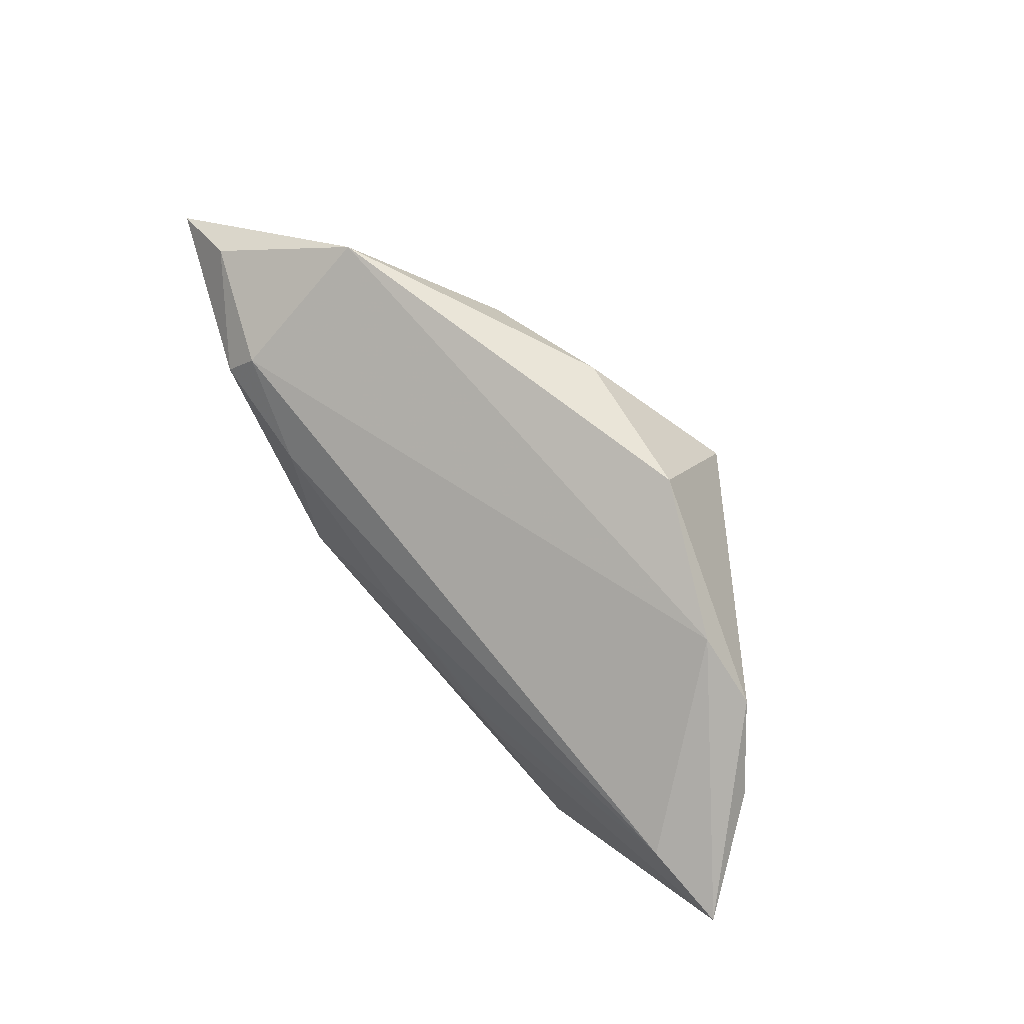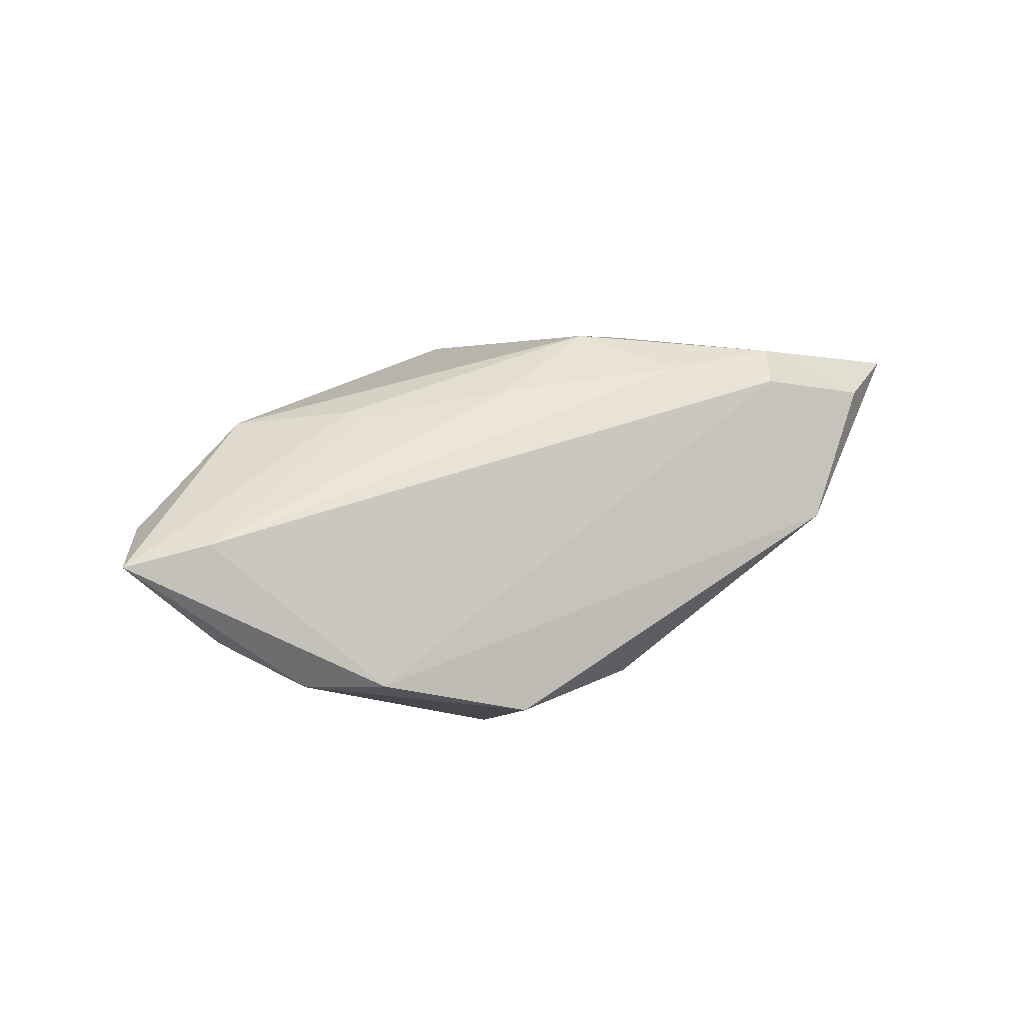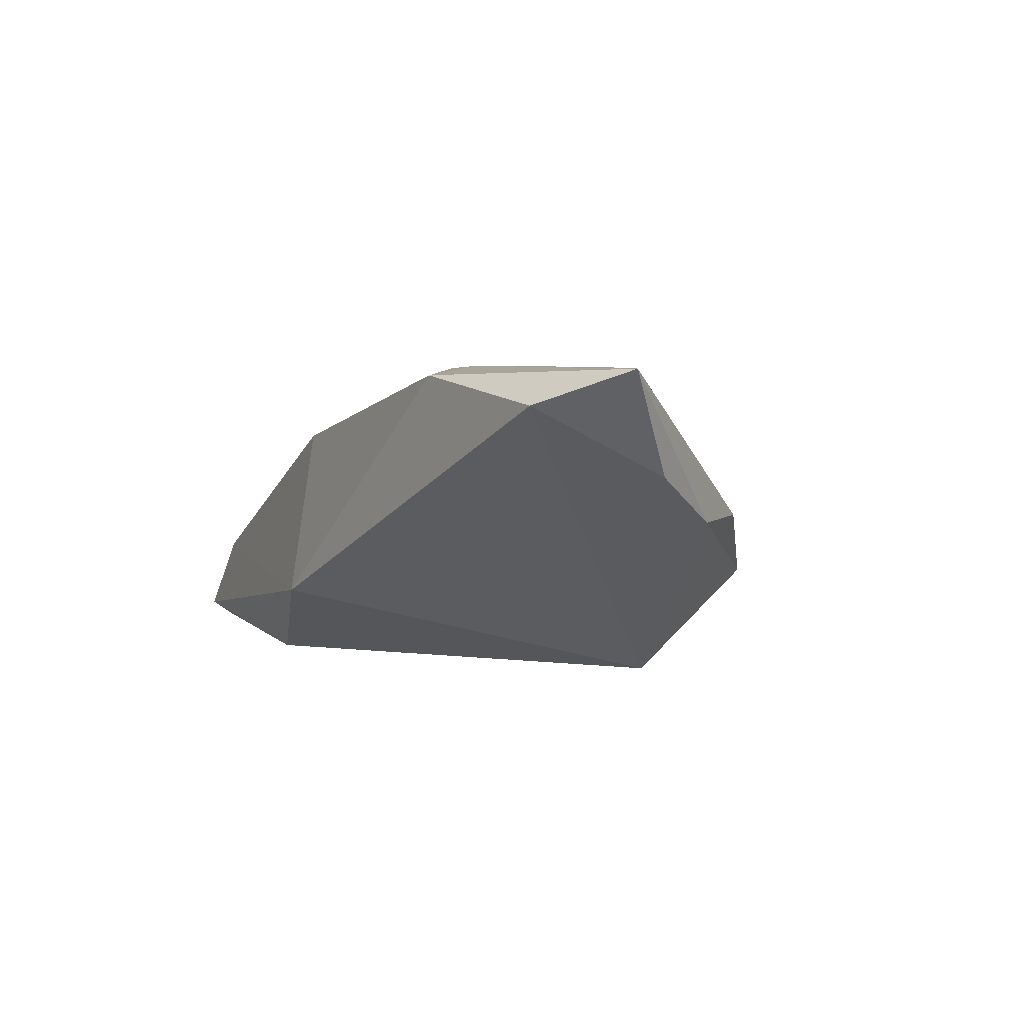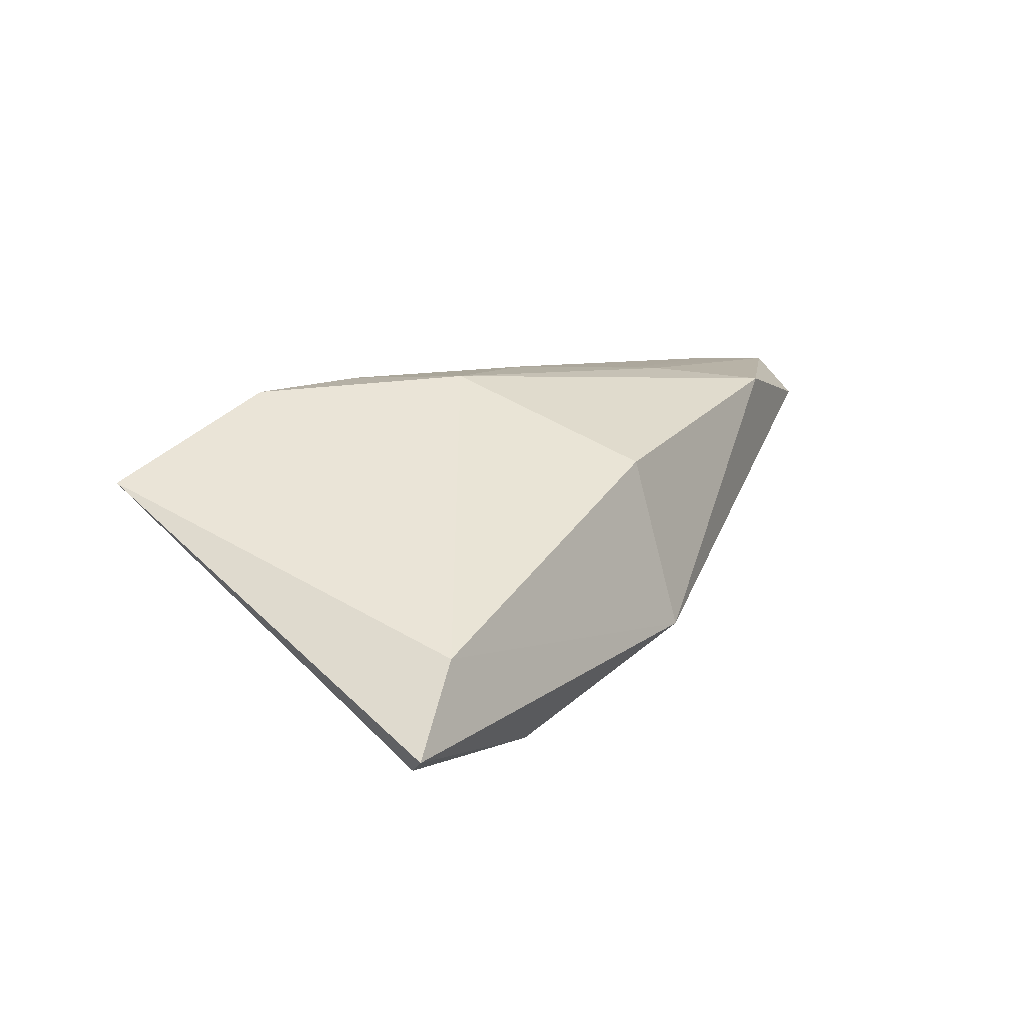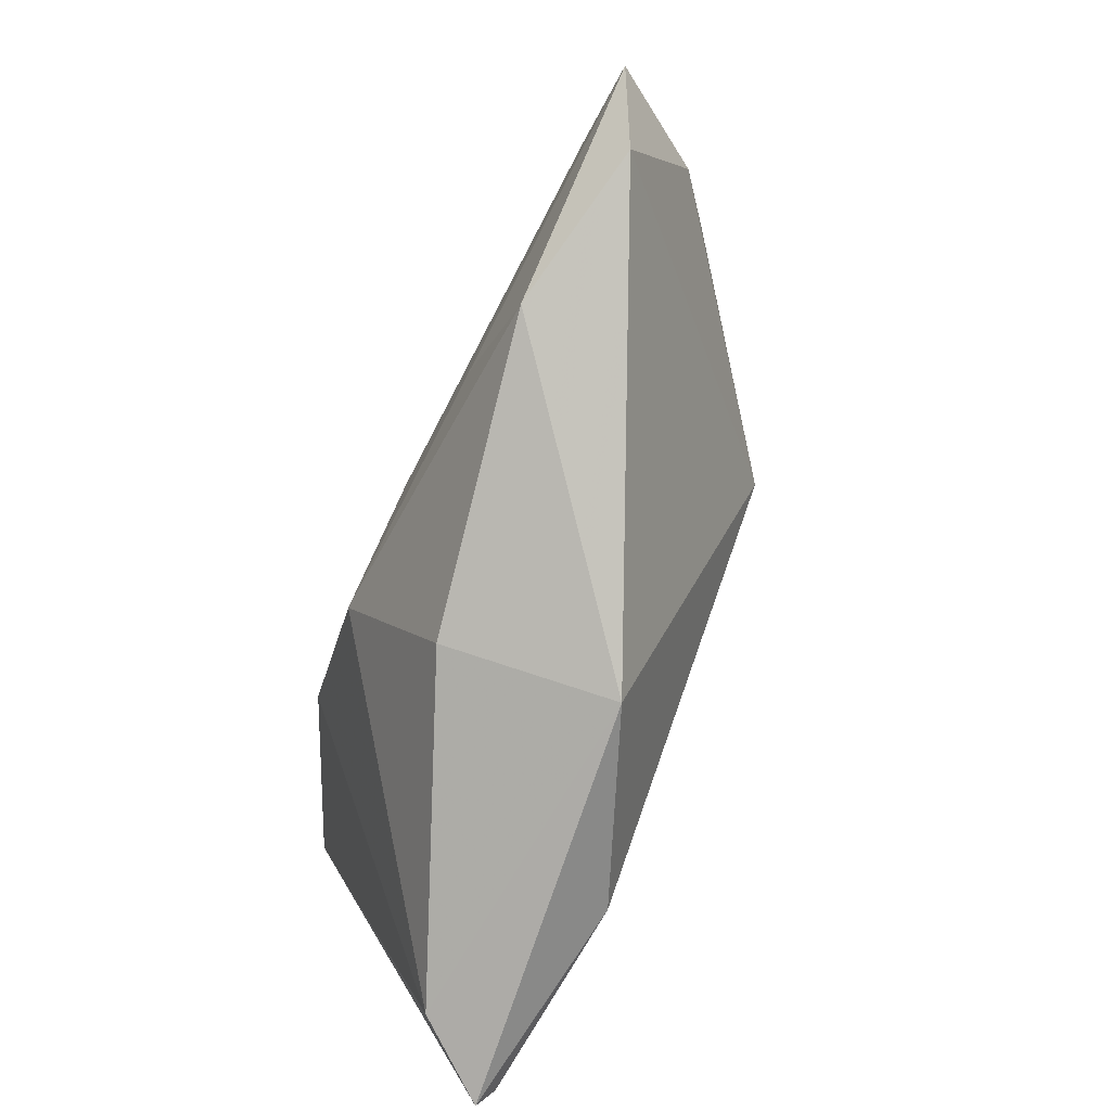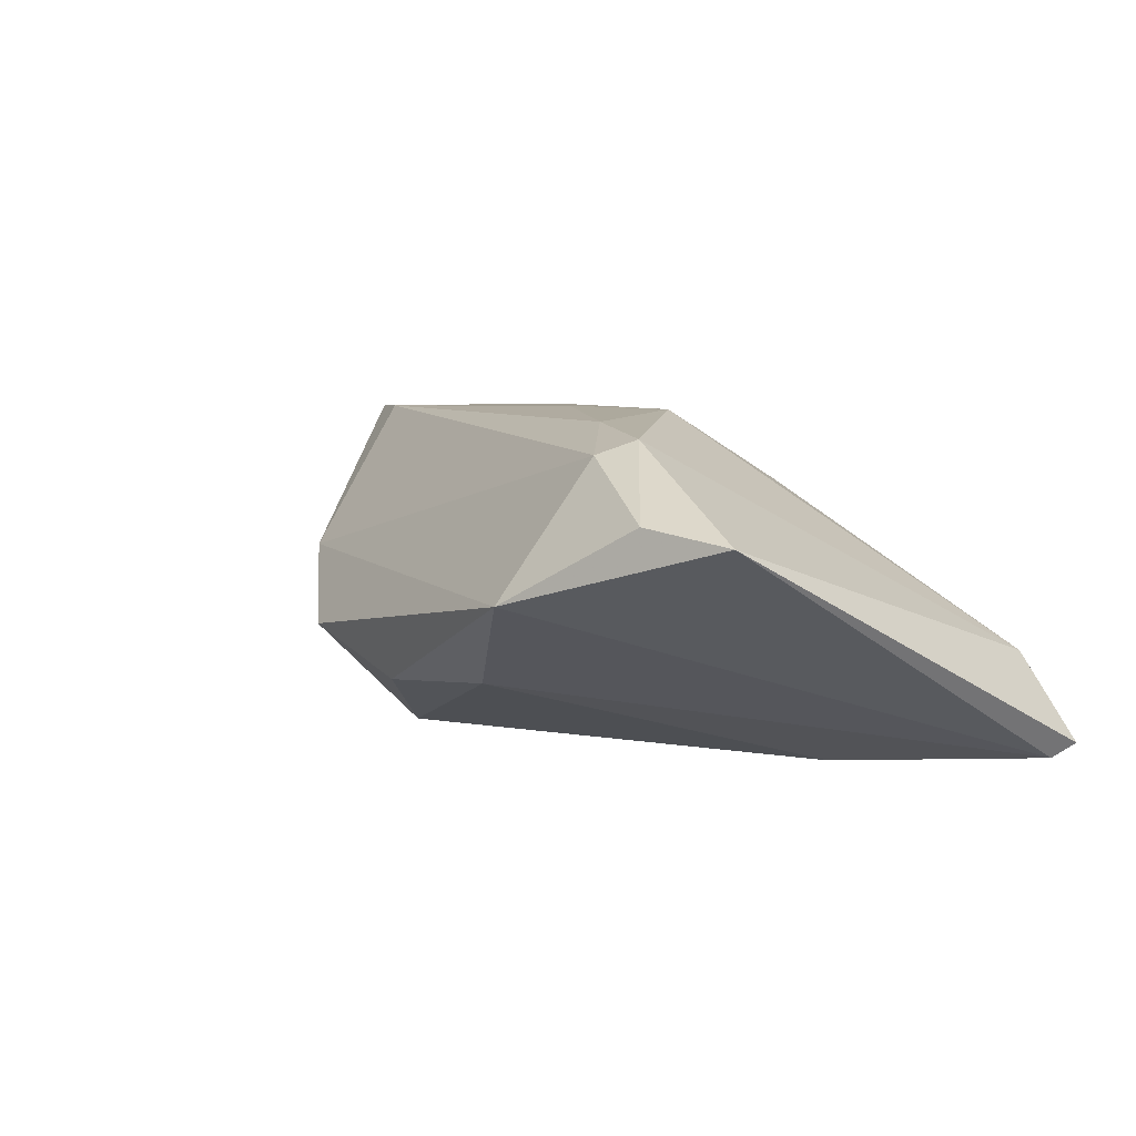
<metadata>
{"format":"obj","ext":"obj","renderer":"f3d","projection":"perspective","resolution":1024,"background":"white","views":[{"elev":59.5,"azim":48.4,"up":"+Y"},{"elev":38.1,"azim":137.9,"up":"+Z"},{"elev":1.8,"azim":69.3,"up":"+Z"},{"elev":10.3,"azim":-53.2,"up":"+Z"},{"elev":-75.8,"azim":65.3,"up":"+Y"},{"elev":7.9,"azim":-125.2,"up":"+Z"}]}
</metadata>
<code>
v 0.02364 -0.006935 0.01875
v -0.02416 0.02053 0.01652
v 0.05273 -0.0003445 0.01733
v -0.01408 0.01239 0.01921
v 0.03524 -0.01915 0.01688
v 0.04172 0.01808 6.743e-05
v -0.02722 0.01687 0.01825
v -0.04968 -0.02752 -0.01617
v -0.03781 0.02469 0.01045
v 0.02253 0.01451 -0.02082
v 0.06249 -0.004326 0.01676
v 0.02625 0.02675 -0.007792
v -0.009164 -0.001117 0.01988
v -0.0253 -0.0125 -0.02082
v -0.007487 0.024 -0.01039
v 0.00124 -0.02752 -0.01081
v -0.04816 -0.02516 -0.01788
v 0.008381 0.02658 -0.01211
v -0.04794 0.02077 0.008956
v -0.04234 -0.02589 -0.006595
v -0.02354 -0.02206 -0.02082
v 0.04865 0.01099 -0.0006101
v -0.00221 -0.0235 0.009987
v 0.05481 -0.01388 0.01285
v 0.02439 -0.009398 0.01865
v 0.05492 0.002532 0.004827
v -0.02251 0.03215 0.001072
v 0.007117 0.001576 0.01959
f 21 16 8
f 10 16 21
f 24 16 10
f 10 12 22
f 10 15 18
f 18 12 10
f 18 15 27
f 27 12 18
f 27 19 9
f 9 2 27
f 10 21 14
f 14 15 10
f 5 24 11
f 16 24 5
f 11 22 6
f 6 22 12
f 6 12 27
f 27 2 6
f 26 24 10
f 10 22 26
f 11 24 26
f 26 22 11
f 28 4 13
f 2 4 3
f 11 6 3
f 3 6 2
f 4 28 3
f 27 15 17
f 15 14 17
f 8 19 17
f 17 19 27
f 17 21 8
f 17 14 21
f 23 5 13
f 16 5 23
f 13 5 25
f 25 28 13
f 25 5 11
f 7 4 2
f 13 4 7
f 7 9 19
f 2 9 7
f 20 19 8
f 8 16 20
f 16 23 20
f 20 23 13
f 20 7 19
f 13 7 20
f 1 3 28
f 28 25 1
f 11 3 1
f 1 25 11

</code>
